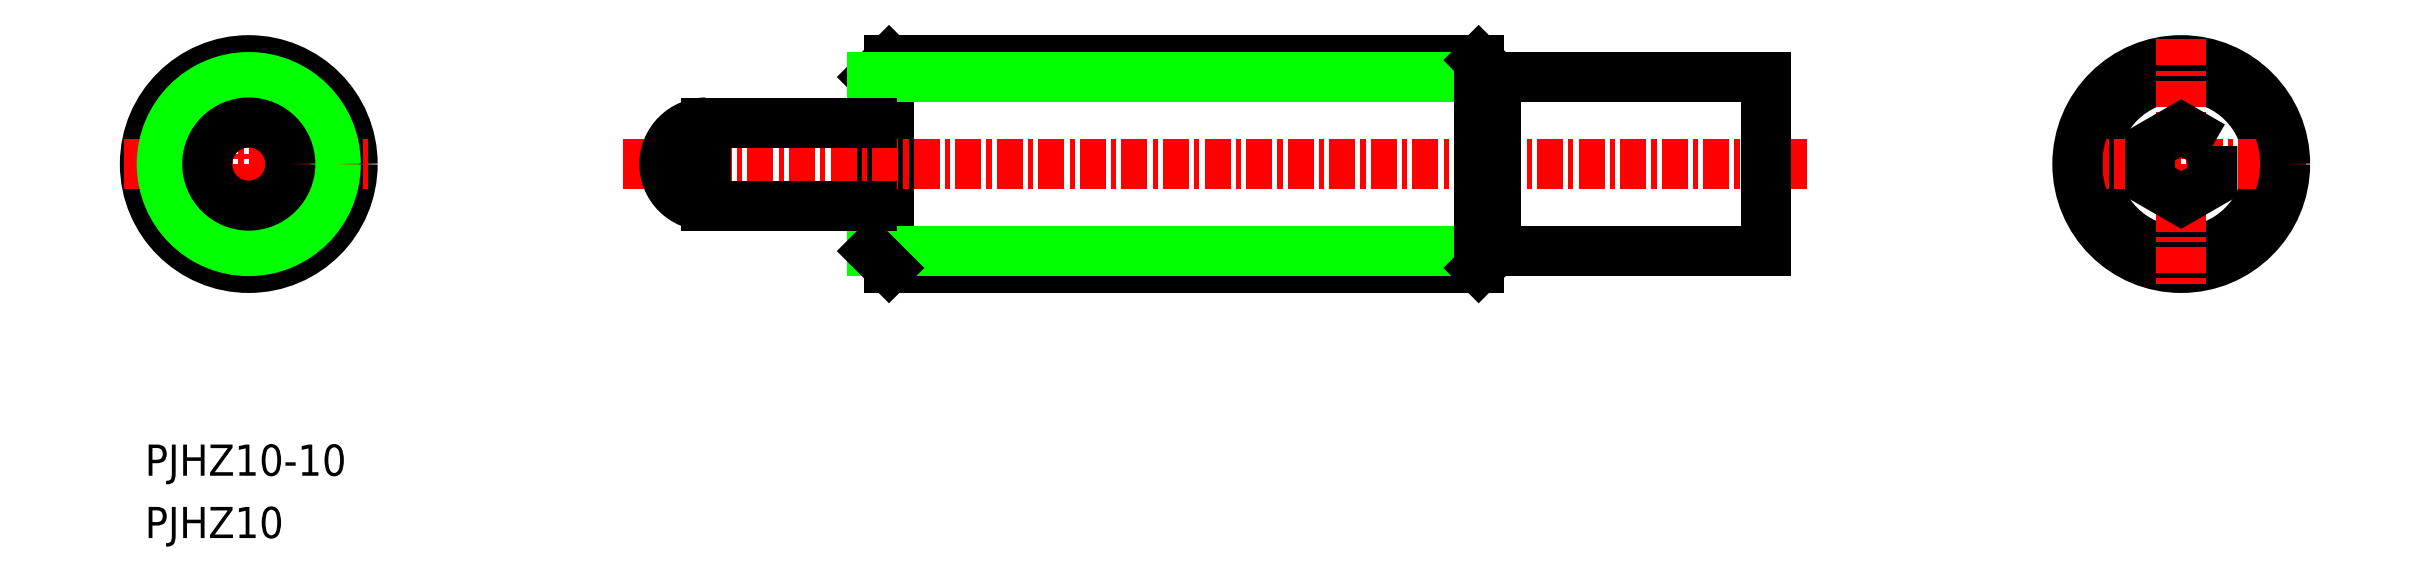
<metadata>
{"format":"dxf","ext":"dxf","renderer":"ezdxf+matplotlib","layout":"modelspace","background":"white","min_lineweight":24,"dpi":150}
</metadata>
<code>
0
SECTION
2
ENTITIES
0
TEXT
8
0
10
-6821
20
-125.3
30
0
40
1.5
1
PJHZ10
0
TEXT
8
0
10
-6821
20
-122.3
30
0
40
1.5
1
PJHZ10-10
0
LINE
8
0
10
-6786
20
-103.1
30
0
11
-6786
21
-102.3
31
0
0
LINE
8
0
10
-6763
20
-102.3
30
0
11
-6763
21
-102.3
31
0
0
LINE
8
0
10
-6786
20
-112.3
30
0
11
-6786
21
-102.3
31
0
0
LINE
8
0
10
-6786
20
-111.5
30
0
11
-6786
21
-103.1
31
0
0
LINE
8
CENTER
10
-6816
20
-101.3
30
0
11
-6816
21
-113.3
31
0
0
CIRCLE
8
0
10
-6816
20
-107.3
30
0
40
5
0
LINE
8
CENTER
10
-6822
20
-107.3
30
0
11
-6810
21
-107.3
31
0
0
LINE
8
0
10
-6786
20
-102.3
30
0
11
-6757
21
-102.3
31
0
0
LINE
8
0
10
-6786
20
-112.3
30
0
11
-6757
21
-112.3
31
0
0
LINE
8
0
10
-6786
20
-111.5
30
0
11
-6756
21
-111.5
31
0
0
LINE
8
CENTER
10
-6798
20
-107.3
30
0
11
-6741
21
-107.3
31
0
0
LINE
8
0
10
-6776
20
-102.3
30
0
11
-6776
21
-102.3
31
0
0
LINE
8
0
10
-6756
20
-103.1
30
0
11
-6786
21
-103.1
31
0
0
CIRCLE
8
0
10
-6816
20
-107.3
30
0
40
4.188
0
LINE
8
0
10
-6786
20
-111.5
30
0
11
-6786
21
-112.3
31
0
0
LINE
8
0
10
-6756
20
-111.5
30
0
11
-6757
21
-112.3
31
0
0
LINE
8
0
10
-6756
20
-111.5
30
0
11
-6756
21
-103.1
31
0
0
LINE
8
0
10
-6757
20
-112.3
30
0
11
-6757
21
-102.3
31
0
0
LINE
8
0
10
-6756
20
-103.1
30
0
11
-6757
21
-102.3
31
0
0
LINE
8
0
10
-6756
20
-103.1
30
0
11
-6743
21
-103.1
31
0
0
LINE
8
0
10
-6756
20
-111.5
30
0
11
-6756
21
-111.5
31
0
0
LINE
8
0
10
-6756
20
-111.5
30
0
11
-6743
21
-111.5
31
0
0
LINE
8
0
10
-6743
20
-103.1
30
0
11
-6743
21
-111.5
31
0
0
CIRCLE
8
0
10
-6723
20
-107.3
30
0
40
4.188
0
LINE
8
CENTER
10
-6717
20
-107.3
30
0
11
-6729
21
-107.3
31
0
0
CIRCLE
8
0
10
-6723
20
-107.3
30
0
40
5
0
LINE
8
CENTER
10
-6723
20
-101.3
30
0
11
-6723
21
-113.3
31
0
0
POLYLINE
8
0
66
     1
10
0
20
0
30
0
0
VERTEX
8
0
10
-6722
20
-106.4
30
0
0
VERTEX
8
0
10
-6723
20
-105.6
30
0
0
VERTEX
8
0
10
-6725
20
-106.4
30
0
0
VERTEX
8
0
10
-6725
20
-108.2
30
0
0
VERTEX
8
0
10
-6723
20
-109
30
0
0
VERTEX
8
0
10
-6722
20
-108.2
30
0
0
VERTEX
8
0
10
-6722
20
-106.4
30
0
0
SEQEND
8
0
0
CIRCLE
8
0
10
-6816
20
-107.3
30
0
40
2
0
LINE
8
0
10
-6794
20
-105.3
30
0
11
-6786
21
-105.3
31
0
0
LINE
8
0
10
-6794
20
-109.3
30
0
11
-6786
21
-109.3
31
0
0
ARC
8
0
10
-6794
20
-107.3
30
0
40
2
50
90
51
270
0
LINE
8
0
10
-6794
20
-105.3
30
0
11
-6794
21
-109.3
31
0
0
ENDSEC
0
EOF

</code>
